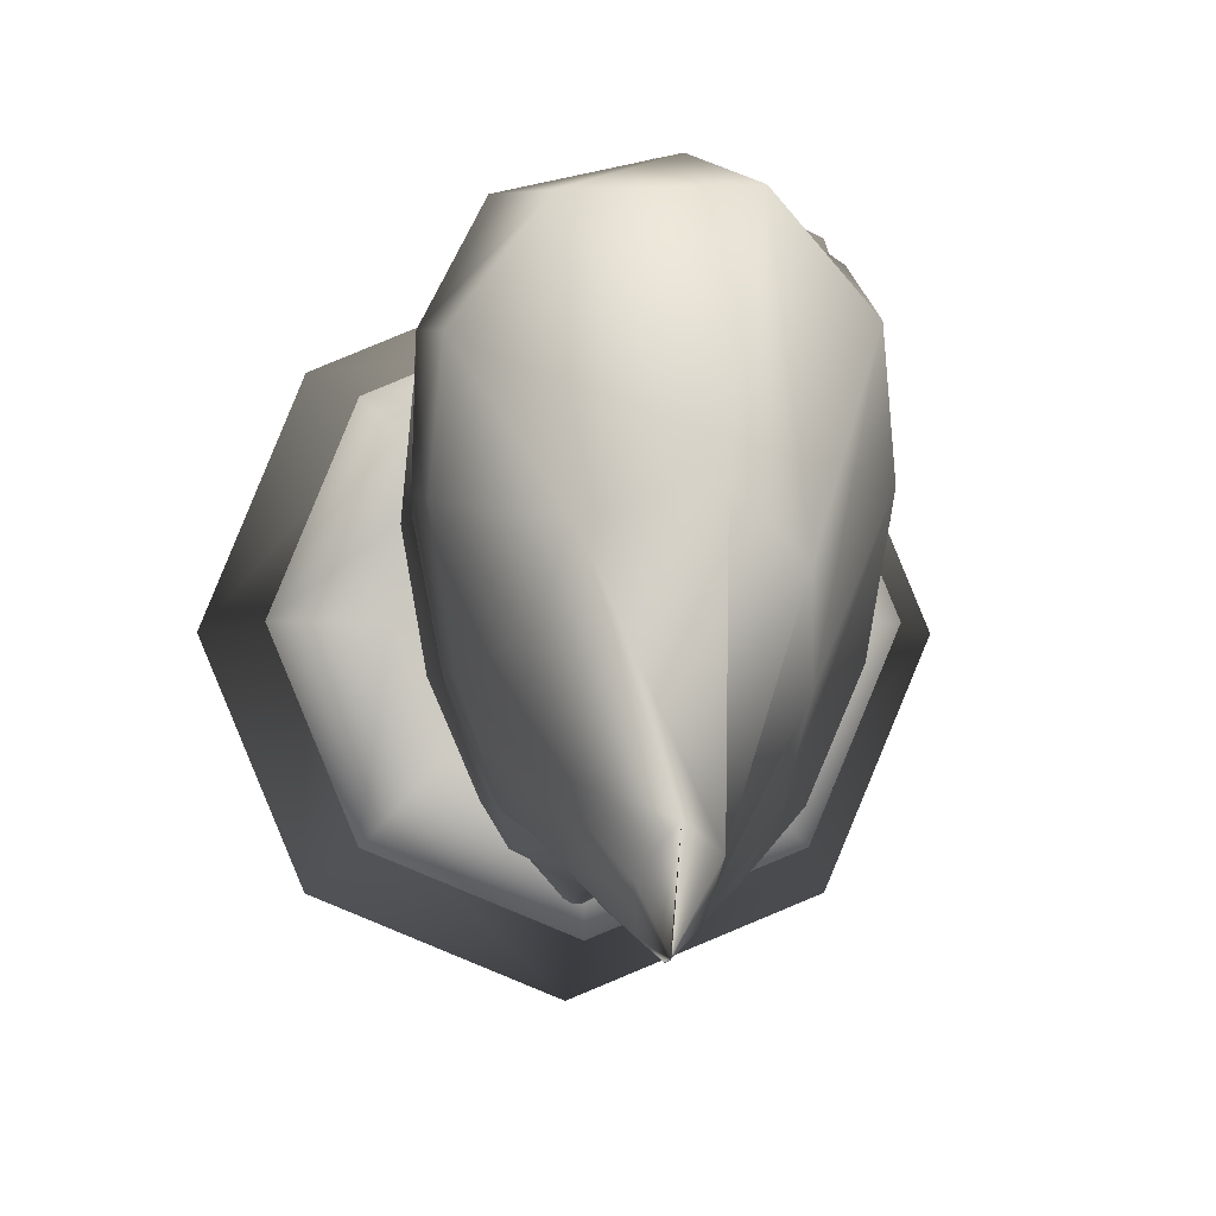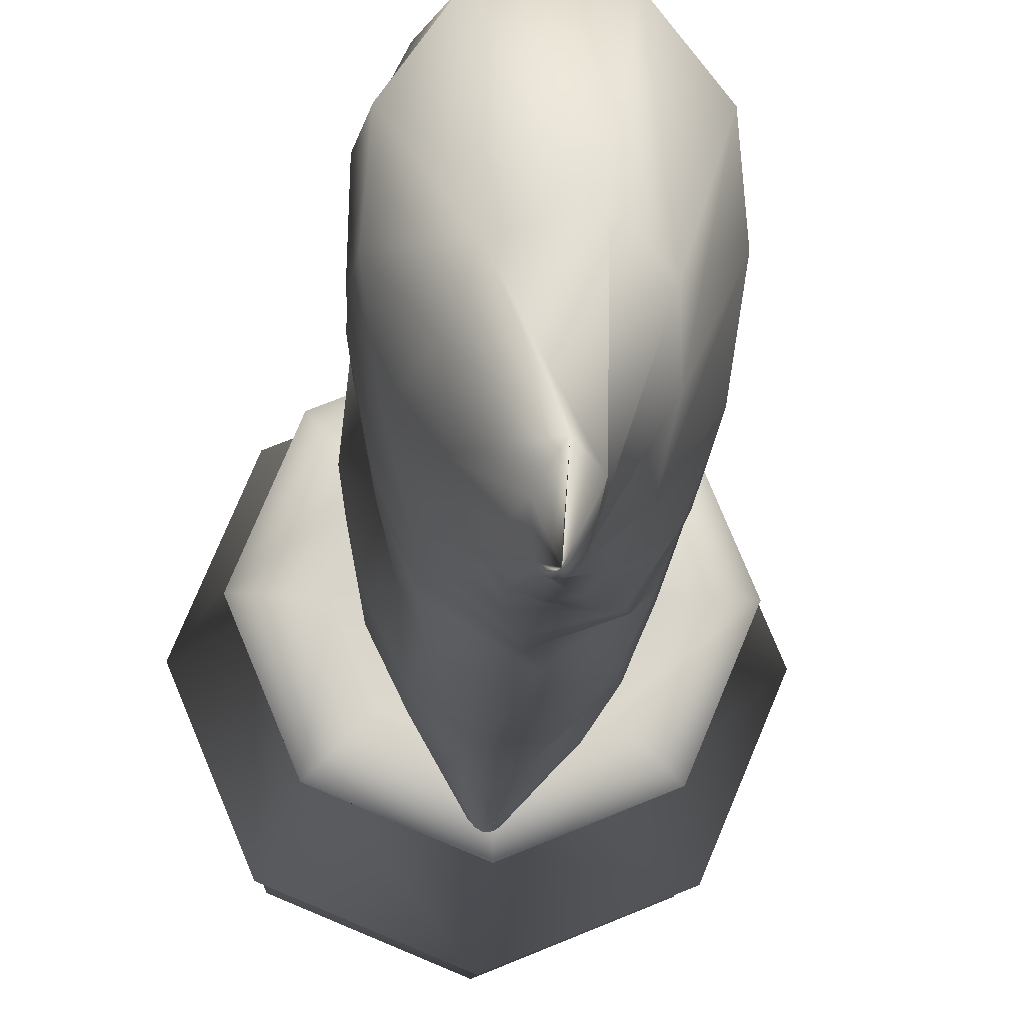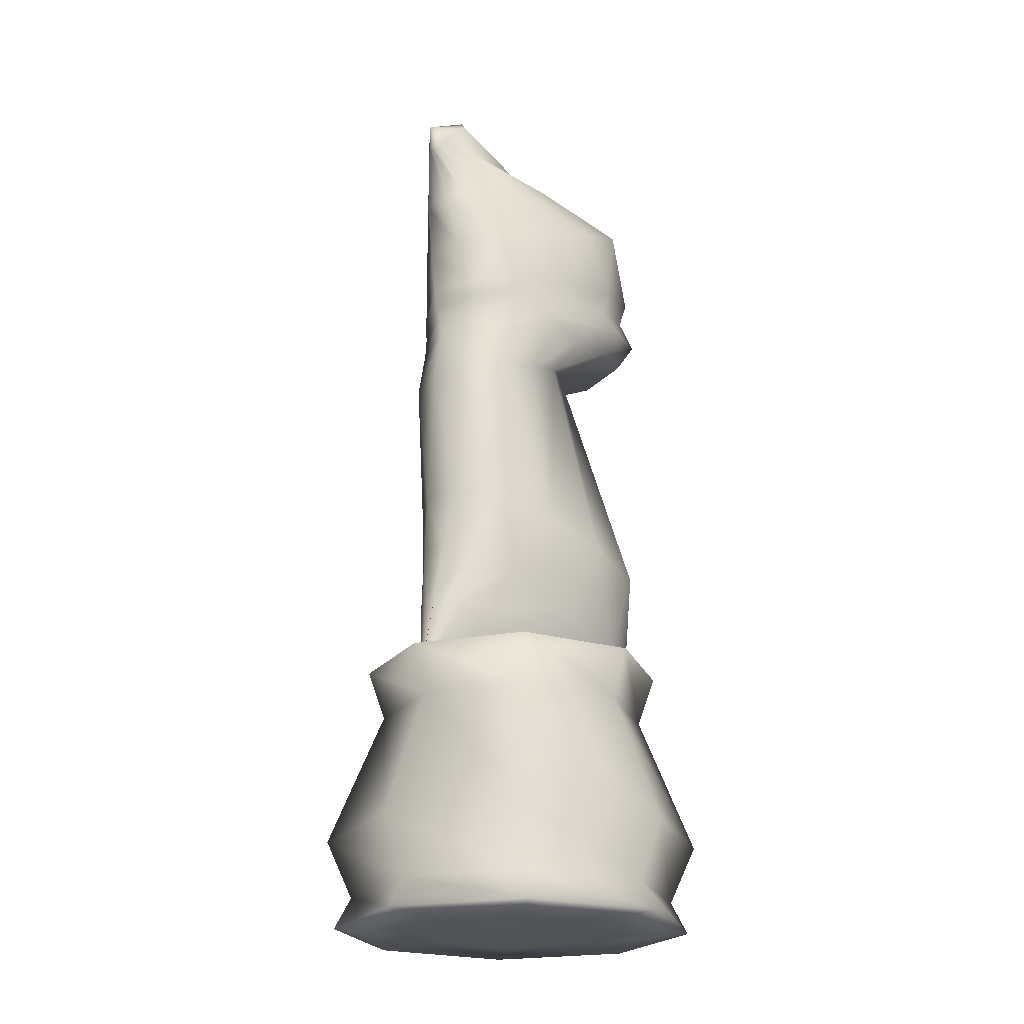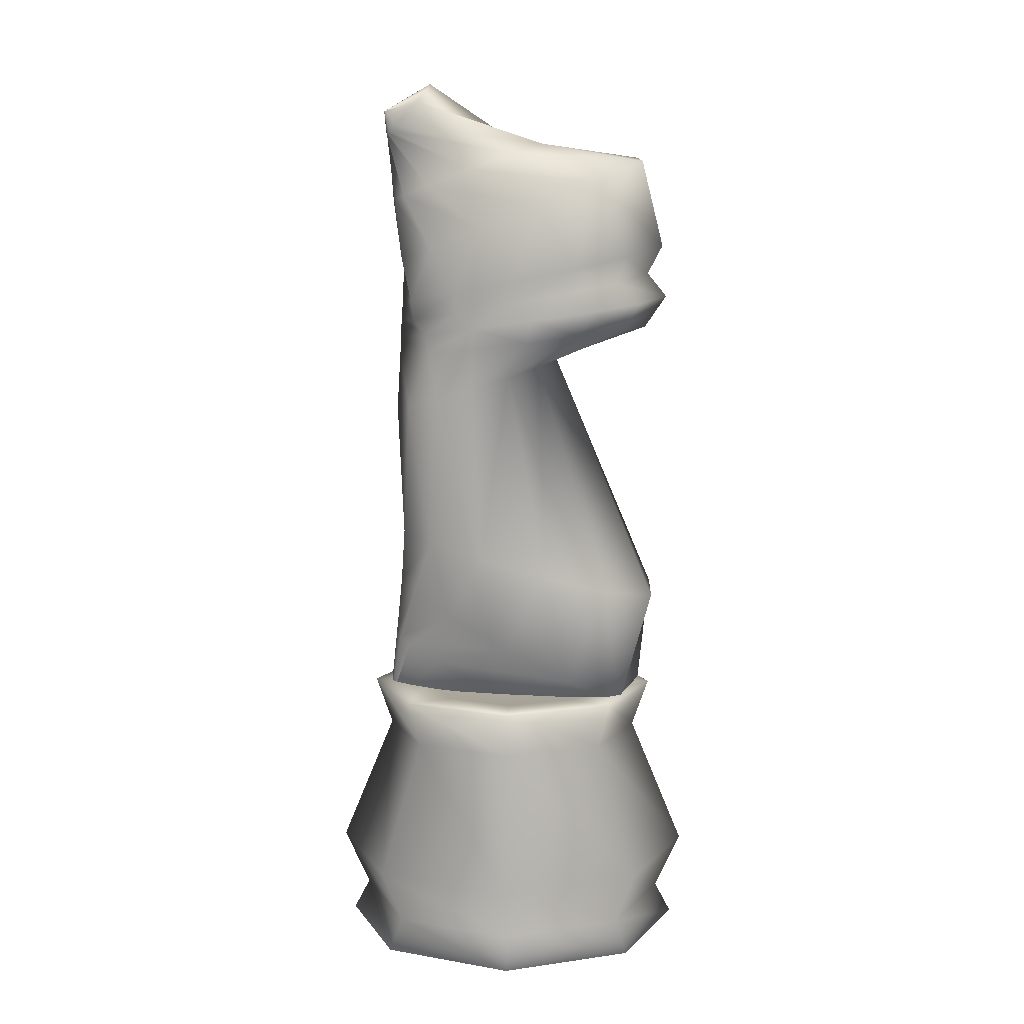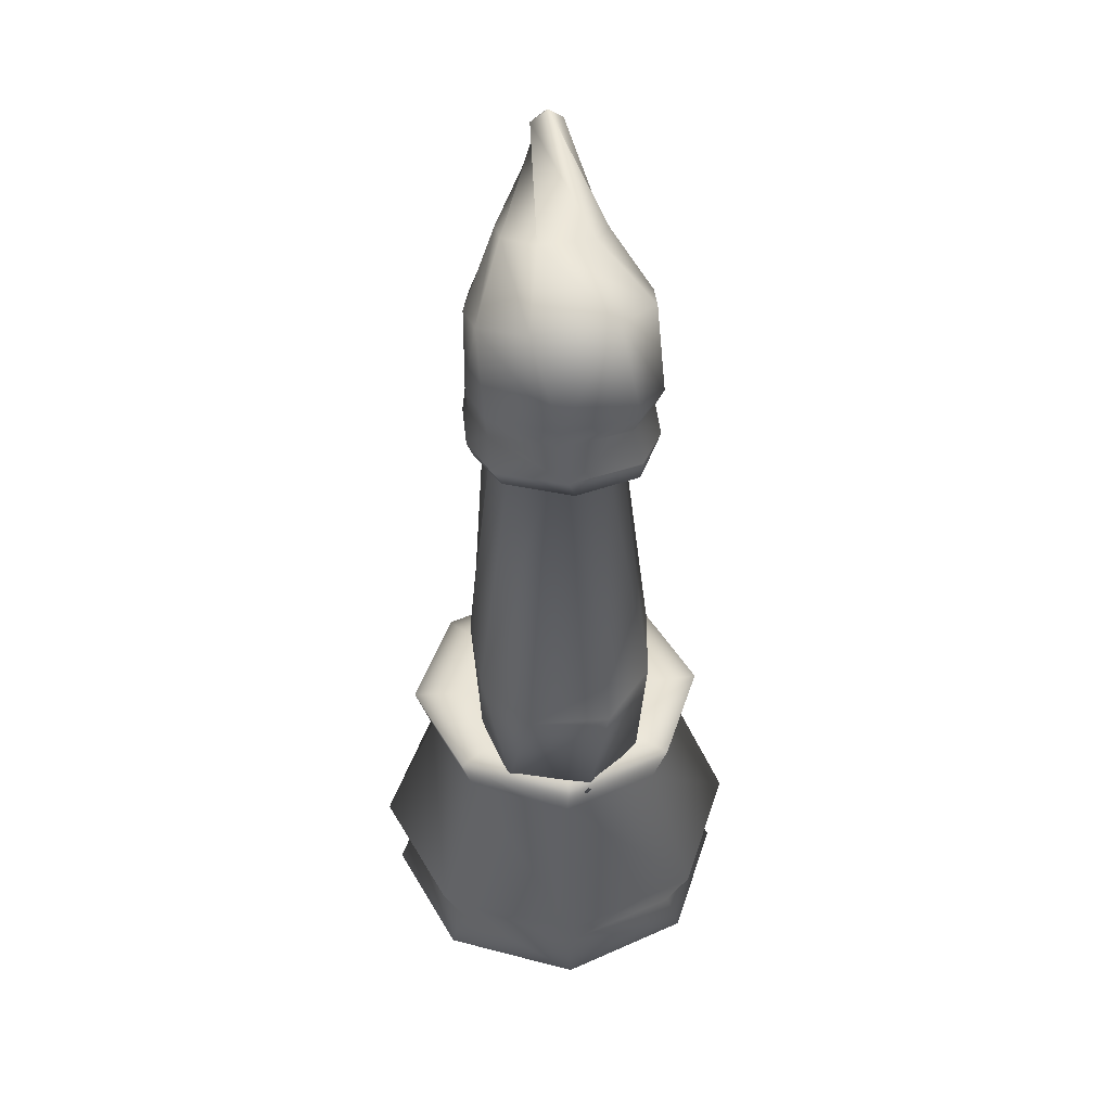
<metadata>
{"format":"obj","ext":"obj","renderer":"f3d","projection":"perspective","resolution":1024,"background":"white","views":[{"elev":-2.0,"azim":176.6,"up":"+Z"},{"elev":-14.6,"azim":176.8,"up":"+Z"},{"elev":-22.4,"azim":-139.7,"up":"+Y"},{"elev":9.3,"azim":-88.0,"up":"+Y"},{"elev":42.6,"azim":-5.3,"up":"+Y"}]}
</metadata>
<code>
v 0.025 0.1183 0.2195
v 0.035 0.02833 0.2195
v 0.05166 0.05999 0.2195
v 0.06333 0.3041 0.2195
v 0.08082 0.2541 0.2195
v 0.08198 0.1183 0.08198
v 0.08198 0.1183 0.3571
v 0.08905 0.02833 0.08905
v 0.08905 0.02833 0.35
v 0.1008 0.05999 0.1008
v 0.1008 0.05999 0.3382
v 0.1091 0.3041 0.1091
v 0.1091 0.3041 0.33
v 0.1215 0.2541 0.1215
v 0.1215 0.2541 0.3176
v 0.1241 0.0275 0.2195
v 0.125 0.2991 0.2195
v 0.1262 0.4423 0.2585
v 0.1275 0.7215 0.2443
v 0.1277 0.7308 0.308
v 0.129 0.7762 0.2881
v 0.1309 0.8439 0.2536
v 0.1311 0.7511 0.2838
v 0.1318 0.6972 0.2378
v 0.132 0.7625 0.2215
v 0.1327 0.4261 0.3242
v 0.1328 0.7397 0.2217
v 0.1345 0.3238 0.285
v 0.1349 0.704 0.2953
v 0.1353 0.3596 0.2167
v 0.1371 0.4597 0.1881
v 0.1386 0.8679 0.3142
v 0.1398 0.8188 0.1873
v 0.1405 0.7121 0.1804
v 0.1417 0.69 0.1788
v 0.1439 0.7883 0.3435
v 0.146 0.7608 0.3341
v 0.1471 0.729 0.1621
v 0.1472 0.7387 0.3598
v 0.1482 0.7498 0.1593
v 0.1503 0.6467 0.1785
v 0.1518 0.3935 0.1519
v 0.1521 0.0275 0.1521
v 0.1521 0.0275 0.287
v 0.1527 0.2991 0.1527
v 0.1527 0.2991 0.2864
v 0.1555 0.6348 0.1394
v 0.1555 0.6586 0.2178
v 0.1582 0.709 0.3432
v 0.1593 0.2944 0.3416
v 0.1603 0.4738 0.1316
v 0.1608 0.7984 0.1327
v 0.1612 0.6839 0.131
v 0.1647 0.7042 0.1275
v 0.1665 0.8822 0.1753
v 0.1684 0.8991 0.2208
v 0.1699 0.3076 0.1903
v 0.173 0.6686 0.2499
v 0.1737 0.6248 0.1069
v 0.176 0.72 0.113
v 0.176 0.334 0.1399
v 0.1764 0.4137 0.3765
v 0.1775 0.8645 0.1285
v 0.1776 0.4151 0.1109
v 0.1801 0.7395 0.1101
v 0.184 0.8907 0.3621
v 0.1842 0.2857 0.2326
v 0.191 0.3524 0.1047
v 0.193 0.854 0.1017
v 0.1963 0.7853 0.09897
v 0.1971 0.4818 0.09904
v 0.1999 0.9102 0.2525
v 0.2024 0.3583 0.09322
v 0.205 0.9556 0.1167
v 0.2072 0.7698 0.37
v 0.2078 0.7998 0.3856
v 0.2084 0.8493 0.09055
v 0.2092 0.4237 0.09452
v 0.2111 0.9306 0.09166
v 0.215 0.361 0.08777
v 0.2153 0.9244 0.08545
v 0.2158 0.7442 0.3906
v 0.2172 0.6784 0.09433
v 0.2178 0.6751 0.269
v 0.2181 0.922 0.08308
v 0.2195 0.1183 0.025
v 0.2195 0.02833 0.035
v 0.2195 0.05999 0.05166
v 0.2195 0.3041 0.06333
v 0.2195 0.2541 0.08082
v 0.2195 0.0275 0.1241
v 0.2195 0.2991 0.125
v 0.2195 0.025 0.2195
v 0.2195 0.2983 0.2195
v 0.2195 0.2991 0.3141
v 0.2195 0.0275 0.3149
v 0.2195 0.2541 0.3583
v 0.2195 0.3041 0.3758
v 0.2195 0.05999 0.3874
v 0.2195 0.02833 0.4041
v 0.2195 0.1183 0.4141
v 0.221 0.9204 0.0816
v 0.2211 0.6987 0.09532
v 0.222 0.975 0.1293
v 0.2223 0.6192 0.09036
v 0.2236 0.9465 0.07953
v 0.2239 0.2749 0.07821
v 0.224 0.9198 0.08098
v 0.224 0.7102 0.3681
v 0.2241 0.9463 0.07916
v 0.2241 0.2748 0.07817
v 0.2243 0.2747 0.07812
v 0.2244 0.2747 0.07809
v 0.2245 0.9461 0.07887
v 0.2246 0.2747 0.07806
v 0.2247 0.2747 0.07803
v 0.2248 0.2749 0.07812
v 0.2248 0.2748 0.07801
v 0.2249 0.9459 0.07865
v 0.2249 0.2749 0.07807
v 0.2249 0.2749 0.07801
v 0.2249 0.2749 0.07803
v 0.2249 0.2749 0.07801
v 0.225 0.8478 0.08806
v 0.2252 0.9457 0.07849
v 0.2255 0.9456 0.07839
v 0.2258 0.9455 0.07834
v 0.226 0.9454 0.07833
v 0.2261 0.9454 0.07836
v 0.2262 0.9454 0.07857
v 0.2262 0.9453 0.07841
v 0.2262 0.9453 0.07848
v 0.2269 0.9201 0.0812
v 0.2272 0.7162 0.09511
v 0.2281 0.3606 0.08837
v 0.2296 0.9214 0.08225
v 0.23 0.7361 0.09647
v 0.232 0.9236 0.08408
v 0.2341 0.9269 0.0867
v 0.2376 0.954 0.1078
v 0.2376 0.785 0.09788
v 0.2388 0.4818 0.0994
v 0.2405 0.2842 0.3624
v 0.2406 0.3572 0.09501
v 0.241 0.8495 0.09403
v 0.2423 0.4206 0.1006
v 0.2433 0.2825 0.2405
v 0.2515 0.3506 0.1077
v 0.2548 0.8544 0.1083
v 0.2555 0.903 0.2369
v 0.2601 0.4143 0.3773
v 0.2633 0.8964 0.3587
v 0.264 0.6714 0.2552
v 0.2672 0.3288 0.1505
v 0.2688 0.6263 0.1136
v 0.2696 0.8689 0.1479
v 0.2697 0.3034 0.2004
v 0.2716 0.4059 0.129
v 0.2725 0.887 0.1957
v 0.2745 0.7989 0.1298
v 0.2754 0.7231 0.1301
v 0.2754 0.6813 0.1303
v 0.276 0.4738 0.1326
v 0.2767 0.7042 0.1334
v 0.277 0.7445 0.1339
v 0.2782 0.7685 0.3506
v 0.2836 0.7989 0.3691
v 0.2836 0.6615 0.2237
v 0.2838 0.6364 0.1455
v 0.2864 0.2991 0.1527
v 0.2864 0.2991 0.2864
v 0.287 0.0275 0.1521
v 0.287 0.0275 0.287
v 0.2871 0.741 0.3641
v 0.2876 0.7055 0.3419
v 0.2889 0.6492 0.1852
v 0.295 0.3767 0.1854
v 0.2963 0.6863 0.1776
v 0.2968 0.7336 0.1796
v 0.2969 0.8227 0.1824
v 0.2976 0.3086 0.3164
v 0.2989 0.7124 0.1848
v 0.2998 0.7572 0.1874
v 0.3 0.4602 0.1895
v 0.3028 0.8783 0.3087
v 0.3055 0.7591 0.3009
v 0.3058 0.3408 0.2546
v 0.3058 0.4274 0.3251
v 0.3072 0.6996 0.2946
v 0.3079 0.8519 0.2476
v 0.308 0.6928 0.2366
v 0.3082 0.7467 0.2413
v 0.3107 0.7329 0.3118
v 0.3112 0.7878 0.3172
v 0.3117 0.7228 0.249
v 0.3118 0.4432 0.2599
v 0.3128 0.773 0.2536
v 0.3141 0.2991 0.2195
v 0.3149 0.0275 0.2195
v 0.3176 0.2541 0.1215
v 0.3176 0.2541 0.3176
v 0.33 0.3041 0.1091
v 0.33 0.3041 0.33
v 0.3382 0.05999 0.1008
v 0.3382 0.05999 0.3382
v 0.35 0.02833 0.08905
v 0.35 0.02833 0.35
v 0.3571 0.1183 0.08198
v 0.3571 0.1183 0.3571
v 0.3583 0.2541 0.2195
v 0.3758 0.3041 0.2195
v 0.3874 0.05999 0.2195
v 0.4041 0.02833 0.2195
v 0.4141 0.1183 0.2195
f 1 7 5
f 1 5 14
f 1 14 6
f 1 6 3
f 1 3 11
f 1 11 7
f 2 9 3
f 2 3 10
f 2 10 8
f 2 8 16
f 2 16 44
f 2 44 9
f 3 6 10
f 3 9 11
f 4 5 15
f 4 15 13
f 4 13 17
f 4 17 45
f 4 45 12
f 4 12 5
f 5 12 14
f 5 7 15
f 6 14 90
f 6 90 86
f 6 86 10
f 7 101 15
f 7 11 99
f 7 99 101
f 8 10 88
f 8 88 87
f 8 87 43
f 8 43 16
f 9 100 11
f 9 44 96
f 9 96 100
f 10 86 88
f 11 100 99
f 12 45 92
f 12 92 89
f 12 89 14
f 13 15 97
f 13 97 98
f 13 98 46
f 13 46 17
f 14 89 90
f 15 101 97
f 16 43 93
f 16 93 44
f 17 46 94
f 17 94 45
f 18 58 48
f 18 48 31
f 18 31 30
f 18 30 28
f 18 28 26
f 18 26 58
f 19 27 34
f 19 34 24
f 19 24 29
f 19 29 20
f 19 20 23
f 19 23 27
f 20 39 37
f 20 37 23
f 20 29 49
f 20 49 39
f 21 22 25
f 21 25 27
f 21 27 23
f 21 23 37
f 21 37 36
f 21 36 32
f 21 32 22
f 22 55 63
f 22 63 33
f 22 33 25
f 22 32 55
f 24 34 35
f 24 35 41
f 24 41 48
f 24 48 29
f 25 33 40
f 25 40 38
f 25 38 27
f 26 84 58
f 26 28 50
f 26 50 62
f 26 62 84
f 27 38 34
f 28 30 61
f 28 61 57
f 28 57 50
f 29 48 58
f 29 58 49
f 30 31 42
f 30 42 68
f 30 68 61
f 31 41 47
f 31 47 51
f 31 51 42
f 31 48 41
f 32 56 55
f 32 36 76
f 32 76 66
f 32 66 56
f 33 63 69
f 33 69 52
f 33 52 40
f 34 38 54
f 34 54 53
f 34 53 35
f 35 53 47
f 35 47 41
f 36 37 75
f 36 75 76
f 37 39 82
f 37 82 75
f 38 40 60
f 38 60 54
f 39 49 109
f 39 109 82
f 40 52 65
f 40 65 60
f 42 51 64
f 42 64 73
f 42 73 68
f 43 87 91
f 43 91 93
f 44 93 96
f 45 94 92
f 46 95 94
f 46 98 95
f 47 53 59
f 47 59 51
f 49 58 84
f 49 84 109
f 50 143 151
f 50 151 62
f 50 57 67
f 50 67 143
f 51 59 71
f 51 71 78
f 51 78 64
f 52 69 77
f 52 77 70
f 52 70 65
f 53 54 103
f 53 103 83
f 53 83 59
f 54 60 134
f 54 134 103
f 55 81 85
f 55 85 63
f 55 56 81
f 56 79 81
f 56 66 72
f 56 72 79
f 57 61 118
f 57 118 121
f 57 121 123
f 57 123 67
f 59 83 105
f 59 105 71
f 60 65 137
f 60 137 134
f 61 68 118
f 62 151 84
f 63 85 102
f 63 102 69
f 64 78 80
f 64 80 73
f 65 70 141
f 65 141 137
f 66 76 152
f 66 152 72
f 67 122 147
f 67 147 143
f 68 73 116
f 68 116 118
f 69 108 133
f 69 133 77
f 69 102 108
f 70 77 124
f 70 124 145
f 70 145 141
f 71 105 142
f 71 142 78
f 72 74 79
f 72 152 185
f 72 185 150
f 72 150 74
f 73 80 115
f 73 115 116
f 74 110 114
f 74 114 79
f 74 150 104
f 74 104 110
f 75 166 167
f 75 167 76
f 75 82 166
f 76 167 152
f 77 133 136
f 77 136 124
f 78 142 146
f 78 146 135
f 78 135 80
f 79 114 119
f 79 119 81
f 80 135 112
f 80 112 113
f 80 113 115
f 81 119 125
f 81 125 85
f 82 174 166
f 82 109 174
f 83 103 162
f 83 162 155
f 83 155 105
f 84 153 175
f 84 175 109
f 84 151 153
f 85 125 126
f 85 126 127
f 85 127 102
f 86 90 200
f 86 200 208
f 86 208 88
f 87 88 204
f 87 204 206
f 87 206 91
f 88 208 204
f 89 92 170
f 89 170 202
f 89 202 90
f 90 202 200
f 91 206 172
f 91 172 93
f 92 94 170
f 93 199 173
f 93 173 96
f 93 172 199
f 94 171 198
f 94 198 170
f 94 95 171
f 95 98 203
f 95 203 171
f 96 173 100
f 97 201 98
f 97 101 209
f 97 209 201
f 98 201 203
f 99 205 101
f 99 100 207
f 99 207 205
f 100 173 207
f 101 205 209
f 102 127 128
f 102 128 108
f 103 134 161
f 103 161 164
f 103 164 162
f 104 106 110
f 104 150 159
f 104 159 156
f 104 156 140
f 104 140 106
f 105 155 142
f 106 130 127
f 106 127 110
f 106 140 139
f 106 139 130
f 107 148 154
f 107 154 117
f 107 117 111
f 107 111 144
f 107 144 148
f 108 128 133
f 109 175 174
f 110 127 114
f 111 135 144
f 111 117 112
f 111 112 135
f 112 117 123
f 112 123 121
f 112 121 118
f 112 118 116
f 112 116 115
f 112 115 113
f 114 127 119
f 117 154 157
f 117 157 120
f 117 120 123
f 119 127 125
f 120 157 147
f 120 147 122
f 120 122 123
f 124 136 145
f 125 127 126
f 127 129 128
f 127 130 132
f 127 132 131
f 127 131 129
f 128 129 133
f 129 131 136
f 129 136 133
f 130 139 138
f 130 138 132
f 131 132 136
f 132 138 136
f 134 137 161
f 135 146 144
f 136 138 145
f 137 141 165
f 137 165 161
f 138 139 145
f 139 140 149
f 139 149 145
f 140 156 149
f 141 145 149
f 141 149 160
f 141 160 165
f 142 155 163
f 142 163 146
f 143 188 151
f 143 147 181
f 143 181 188
f 144 146 148
f 146 163 158
f 146 158 148
f 147 187 181
f 147 157 187
f 148 158 154
f 149 156 160
f 150 185 190
f 150 190 159
f 151 188 153
f 152 167 194
f 152 194 185
f 153 168 189
f 153 189 175
f 153 188 168
f 154 158 177
f 154 177 157
f 155 162 169
f 155 169 163
f 156 159 180
f 156 180 160
f 157 177 187
f 158 163 177
f 159 190 180
f 160 180 165
f 161 165 179
f 161 179 164
f 162 164 178
f 162 178 169
f 163 169 184
f 163 184 177
f 164 179 182
f 164 182 178
f 165 180 183
f 165 183 179
f 166 186 194
f 166 194 167
f 166 174 193
f 166 193 186
f 168 176 191
f 168 191 189
f 168 188 196
f 168 196 176
f 169 178 176
f 169 176 184
f 170 198 202
f 171 203 211
f 171 211 198
f 172 213 199
f 172 206 213
f 173 199 207
f 174 175 193
f 175 189 193
f 176 178 191
f 176 196 184
f 177 184 187
f 178 182 191
f 179 183 192
f 179 192 182
f 180 190 183
f 181 187 196
f 181 196 188
f 182 192 195
f 182 195 191
f 183 190 197
f 183 197 192
f 184 196 187
f 185 194 197
f 185 197 190
f 186 192 197
f 186 197 194
f 186 193 195
f 186 195 192
f 189 195 193
f 189 191 195
f 198 211 202
f 199 213 207
f 200 202 211
f 200 211 210
f 200 210 208
f 201 210 203
f 201 209 214
f 201 214 210
f 203 210 211
f 204 208 214
f 204 214 212
f 204 212 206
f 205 212 209
f 205 207 213
f 205 213 212
f 206 212 213
f 208 210 214
f 209 212 214

</code>
